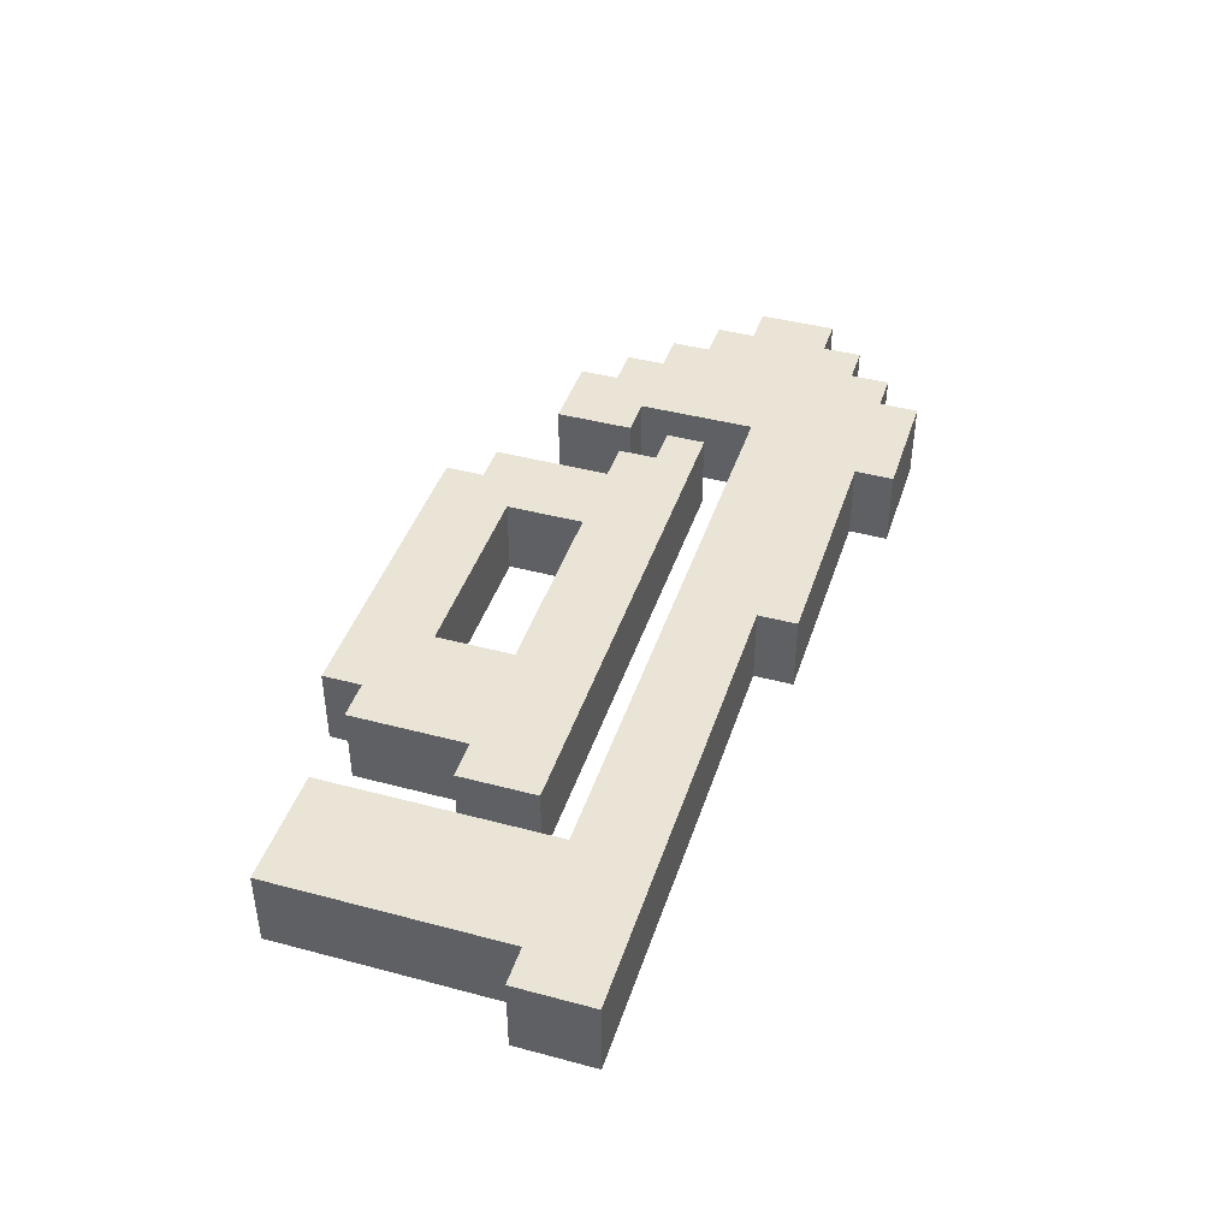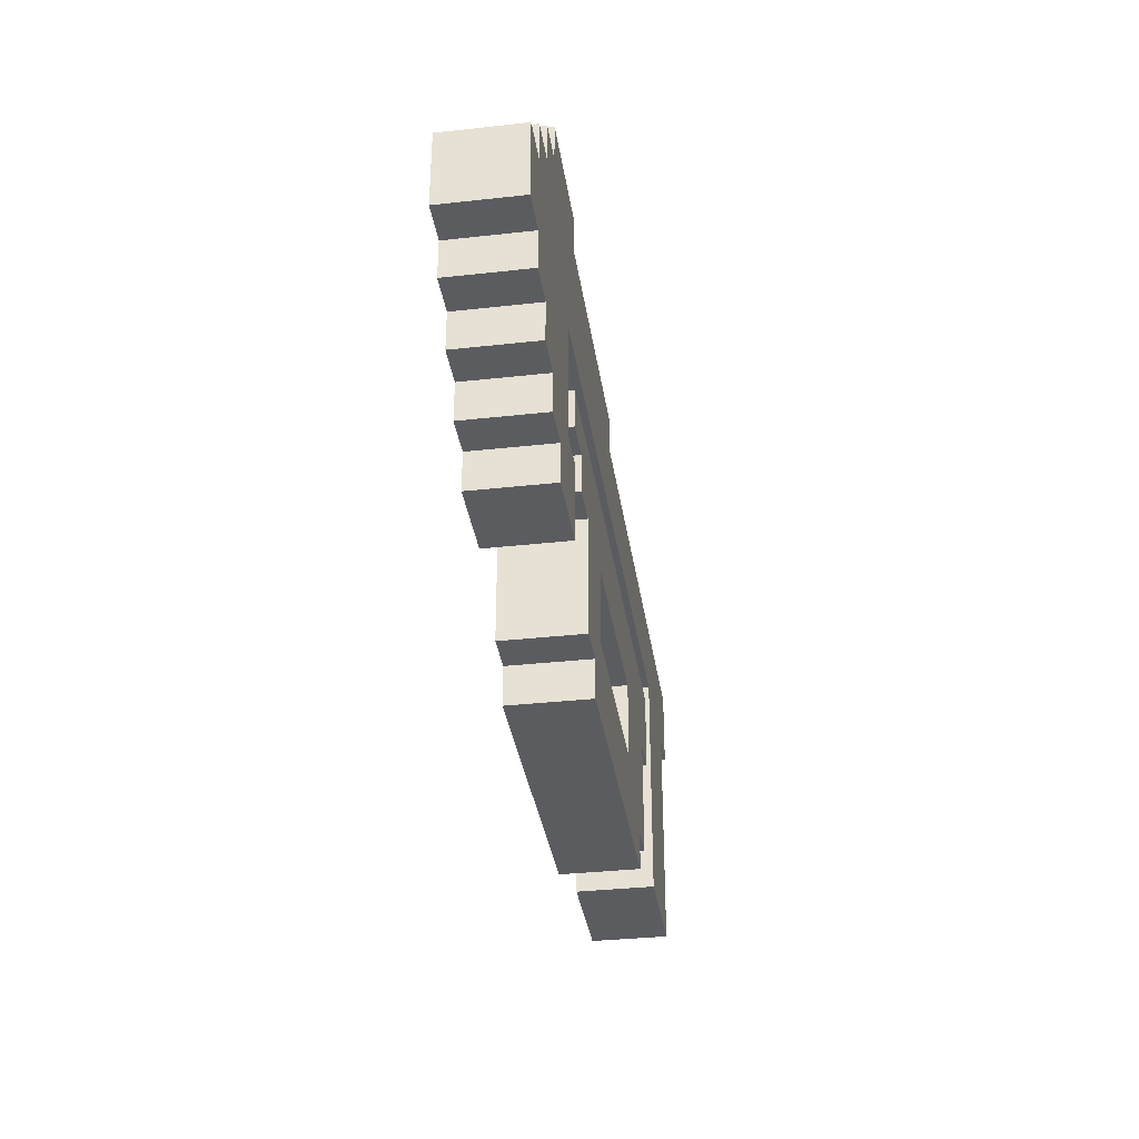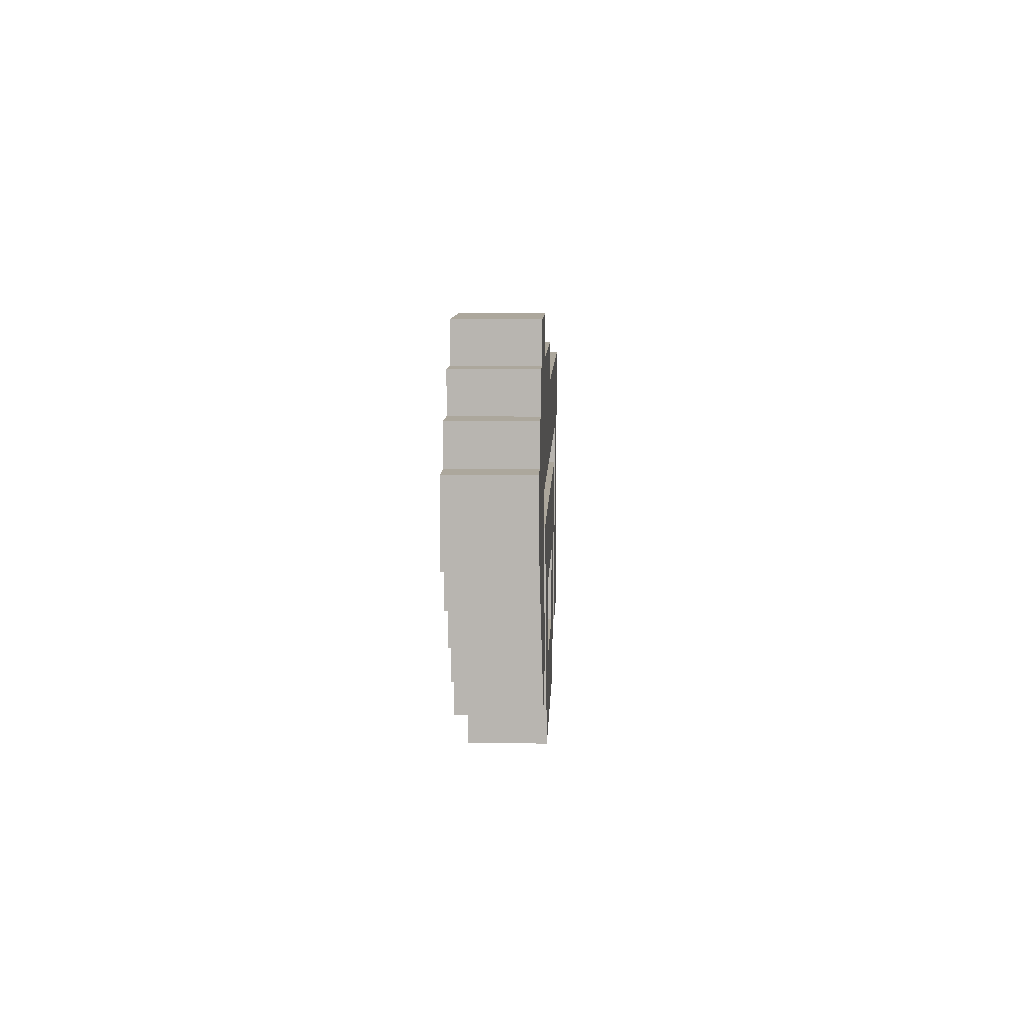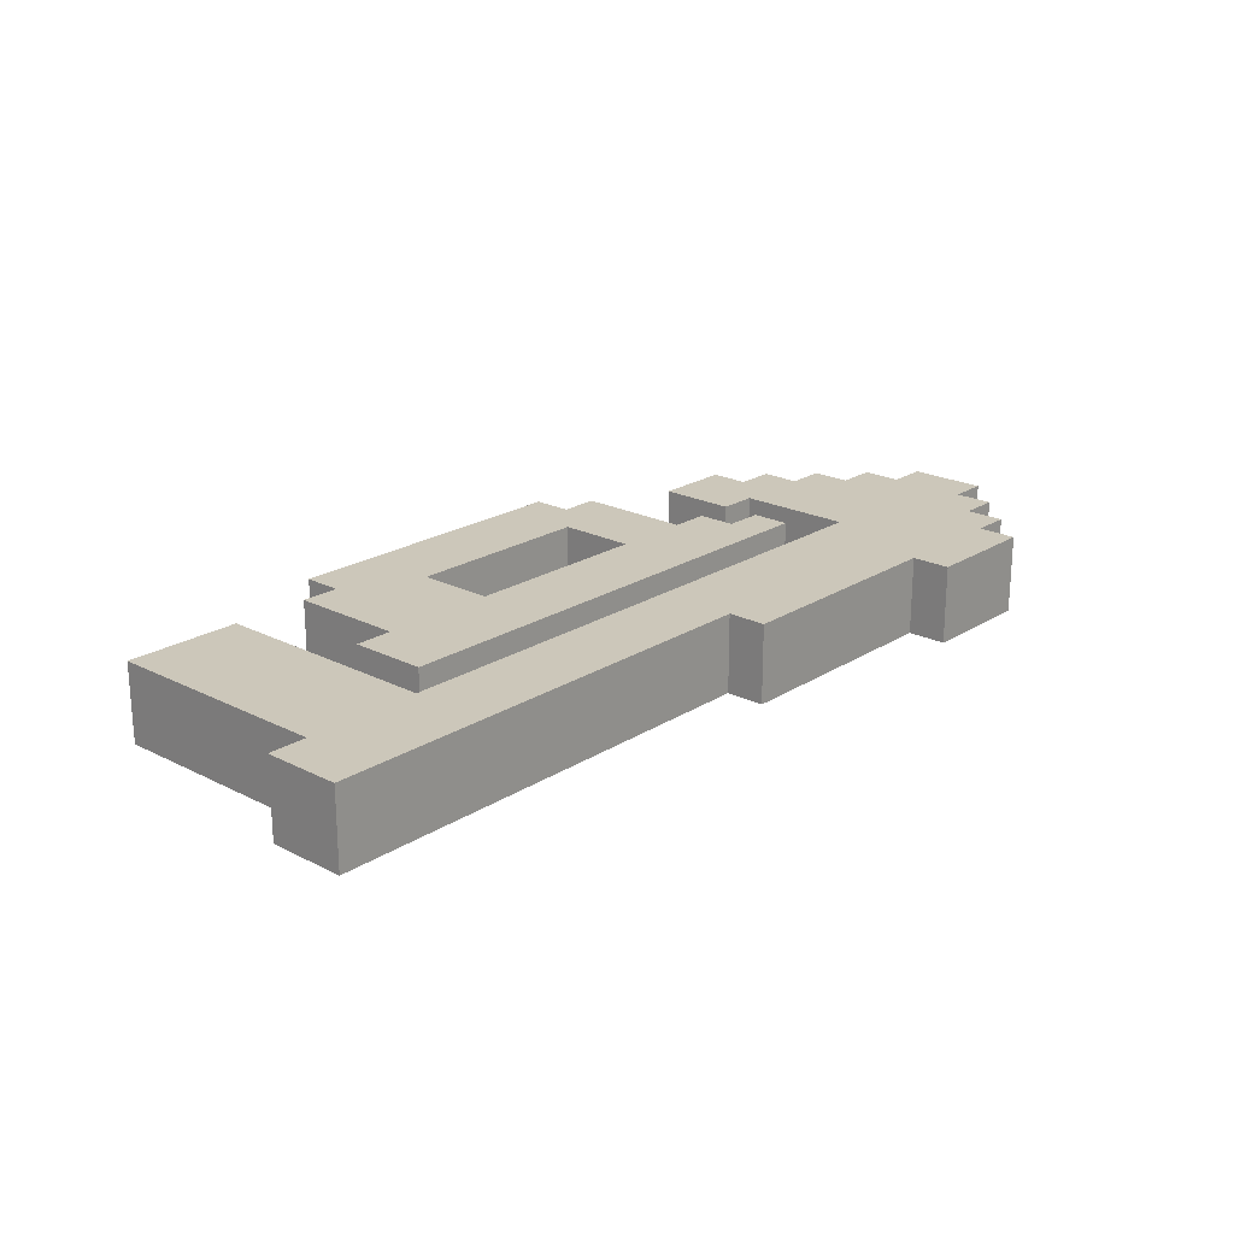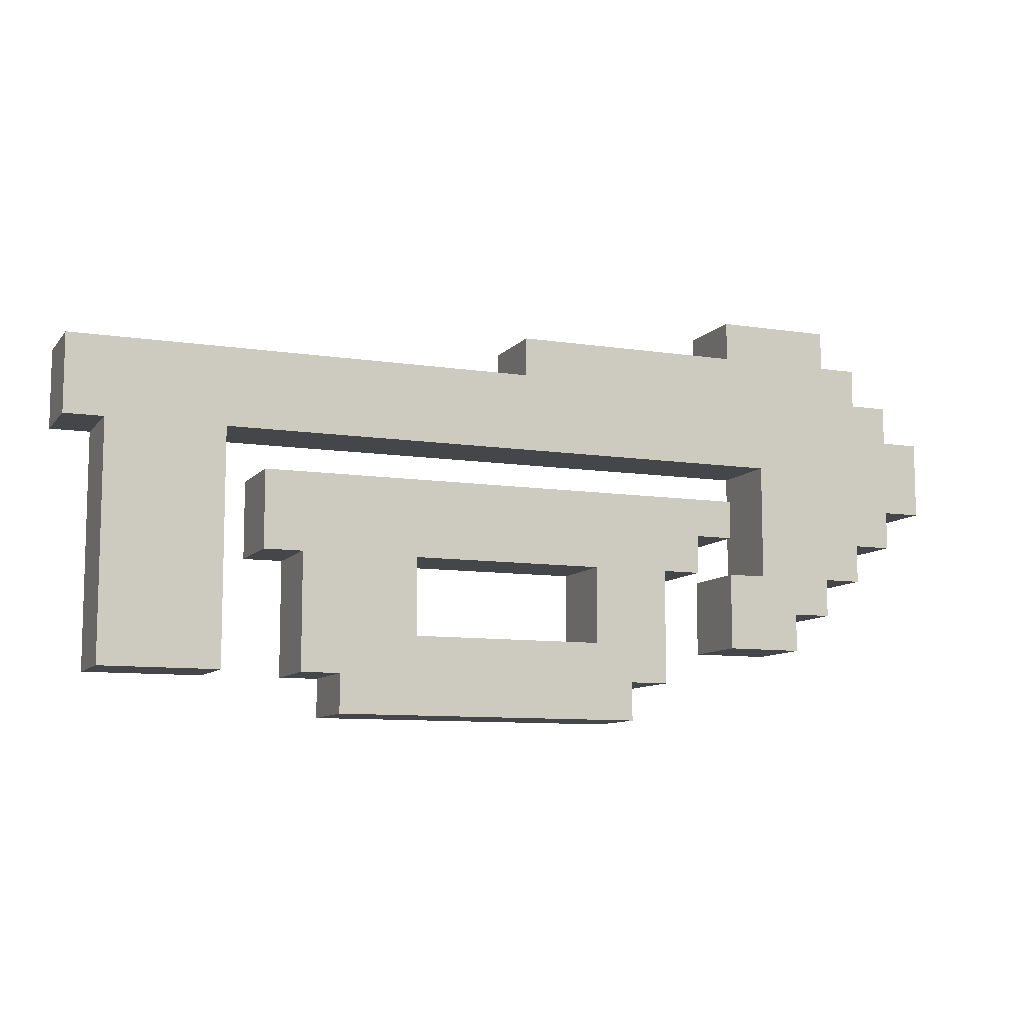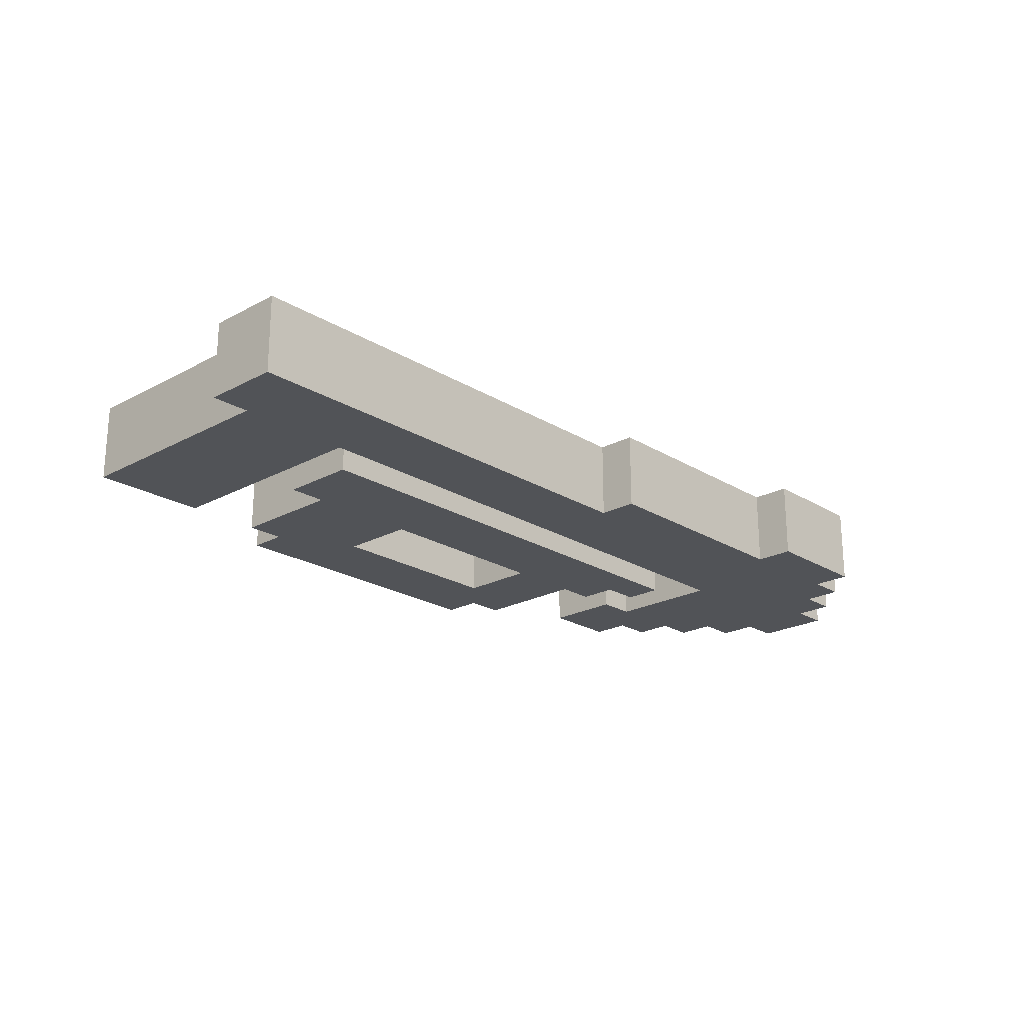
<metadata>
{"format":"obj","ext":"obj","renderer":"f3d","projection":"perspective","resolution":1024,"background":"white","views":[{"elev":42.7,"azim":107.6,"up":"+Z"},{"elev":-34.8,"azim":-81.6,"up":"+Y"},{"elev":8.3,"azim":-87.8,"up":"+Y"},{"elev":21.4,"azim":131.9,"up":"+Z"},{"elev":-9.4,"azim":157.8,"up":"+Y"},{"elev":-22.0,"azim":133.2,"up":"+Z"}]}
</metadata>
<code>
o
v 3 9 -7
v 3 9 -7.2
v 3 9.2 -7
v 3 9.2 -7.2
v 3.1 8.9 -7
v 3.1 8.9 -7.2
v 3.1 9 -7
v 3.1 9 -7.2
v 3.1 9.2 -7
v 3.1 9.2 -7.2
v 3.1 9.3 -7
v 3.1 9.3 -7.2
v 3.2 8.8 -7
v 3.2 8.8 -7.2
v 3.2 8.9 -7
v 3.2 8.9 -7.2
v 3.2 9.3 -7
v 3.2 9.3 -7.2
v 3.2 9.4 -7
v 3.2 9.4 -7.2
v 3.3 8.7 -7
v 3.3 8.7 -7.2
v 3.3 8.8 -7
v 3.3 8.8 -7.2
v 3.3 9.4 -7
v 3.3 9.4 -7.2
v 3.3 9.5 -7
v 3.3 9.5 -7.2
v 3.4 8.6 -7
v 3.4 8.6 -7.2
v 3.4 8.7 -7
v 3.4 8.7 -7.2
v 3.6 8.9 -7
v 3.6 8.9 -7.2
v 3.6 9 -7
v 3.6 9 -7.2
v 3.7 8.8 -7
v 3.7 8.8 -7.2
v 3.7 8.9 -7
v 3.7 8.9 -7.2
v 3.8 8.5 -7
v 3.8 8.5 -7.2
v 3.8 8.8 -7
v 3.8 8.8 -7.2
v 3.9 8.4 -7
v 3.9 8.4 -7.2
v 3.9 8.5 -7
v 3.9 8.5 -7.2
v 4.5 8.6 -7
v 4.5 8.6 -7.2
v 4.5 8.8 -7
v 4.5 8.8 -7.2
v 5 8.5 -7
v 5 8.5 -7.2
v 5 9.1 -7
v 5 9.1 -7.2
v 3.5 8.8 -7
v 3.5 8.8 -7.2
v 3.5 9.1 -7
v 3.5 9.1 -7.2
v 3.6 8.6 -7
v 3.6 8.6 -7.2
v 3.6 8.8 -7
v 3.6 8.8 -7.2
v 3.6 9.4 -7
v 3.6 9.4 -7.2
v 3.6 9.5 -7
v 3.6 9.5 -7.2
v 4 8.6 -7
v 4 8.6 -7.2
v 4 8.8 -7
v 4 8.8 -7.2
v 4.2 9.3 -7
v 4.2 9.3 -7.2
v 4.2 9.4 -7
v 4.2 9.4 -7.2
v 4.7 8.4 -7
v 4.7 8.4 -7.2
v 4.7 8.5 -7
v 4.7 8.5 -7.2
v 4.8 8.5 -7
v 4.8 8.5 -7.2
v 4.8 8.8 -7
v 4.8 8.8 -7.2
v 4.9 8.8 -7
v 4.9 8.8 -7.2
v 4.9 9 -7
v 4.9 9 -7.2
v 5.3 8.5 -7
v 5.3 8.5 -7.2
v 5.3 9.1 -7
v 5.3 9.1 -7.2
v 5.4 9.1 -7
v 5.4 9.1 -7.2
v 5.4 9.3 -7
v 5.4 9.3 -7.2
v 3 9 -7
v 3 9.2 -7
v 3.1 8.9 -7
v 3.1 9 -7
v 3.1 9.2 -7
v 3.1 9.3 -7
v 3.2 8.8 -7
v 3.2 8.9 -7
v 3.2 9.3 -7
v 3.2 9.4 -7
v 3.3 8.7 -7
v 3.3 8.8 -7
v 3.3 9.4 -7
v 3.3 9.5 -7
v 3.4 8.6 -7
v 3.4 8.7 -7
v 3.5 8.8 -7
v 3.5 9.1 -7
v 3.6 8.6 -7
v 3.6 8.8 -7
v 3.6 8.9 -7
v 3.6 9 -7
v 3.6 9.4 -7
v 3.6 9.5 -7
v 3.7 8.8 -7
v 3.7 8.9 -7
v 3.8 8.5 -7
v 3.8 8.8 -7
v 3.9 8.4 -7
v 3.9 8.5 -7
v 4 8.6 -7
v 4 8.8 -7
v 4.2 9.3 -7
v 4.2 9.4 -7
v 4.5 8.6 -7
v 4.5 8.8 -7
v 4.7 8.4 -7
v 4.7 8.5 -7
v 4.8 8.5 -7
v 4.8 8.8 -7
v 4.9 8.8 -7
v 4.9 9 -7
v 5 8.5 -7
v 5 9.1 -7
v 5.3 8.5 -7
v 5.3 9.1 -7
v 5.4 9.1 -7
v 5.4 9.3 -7
v 3 9 -7.2
v 3 9.2 -7.2
v 3.1 8.9 -7.2
v 3.1 9 -7.2
v 3.1 9.2 -7.2
v 3.1 9.3 -7.2
v 3.2 8.8 -7.2
v 3.2 8.9 -7.2
v 3.2 9.3 -7.2
v 3.2 9.4 -7.2
v 3.3 8.7 -7.2
v 3.3 8.8 -7.2
v 3.3 9.4 -7.2
v 3.3 9.5 -7.2
v 3.4 8.6 -7.2
v 3.4 8.7 -7.2
v 3.5 8.8 -7.2
v 3.5 9.1 -7.2
v 3.6 8.6 -7.2
v 3.6 8.8 -7.2
v 3.6 8.9 -7.2
v 3.6 9 -7.2
v 3.6 9.4 -7.2
v 3.6 9.5 -7.2
v 3.7 8.8 -7.2
v 3.7 8.9 -7.2
v 3.8 8.5 -7.2
v 3.8 8.8 -7.2
v 3.9 8.4 -7.2
v 3.9 8.5 -7.2
v 4 8.6 -7.2
v 4 8.8 -7.2
v 4.2 9.3 -7.2
v 4.2 9.4 -7.2
v 4.5 8.6 -7.2
v 4.5 8.8 -7.2
v 4.7 8.4 -7.2
v 4.7 8.5 -7.2
v 4.8 8.5 -7.2
v 4.8 8.8 -7.2
v 4.9 8.8 -7.2
v 4.9 9 -7.2
v 5 8.5 -7.2
v 5 9.1 -7.2
v 5.3 8.5 -7.2
v 5.3 9.1 -7.2
v 5.4 9.1 -7.2
v 5.4 9.3 -7.2
v 3.9 8.4 -7
v 4.7 8.4 -7
v 3.9 8.4 -7.2
v 4.7 8.4 -7.2
v 3.8 8.5 -7
v 3.9 8.5 -7
v 4.7 8.5 -7
v 4.8 8.5 -7
v 5 8.5 -7
v 5.3 8.5 -7
v 3.8 8.5 -7.2
v 3.9 8.5 -7.2
v 4.7 8.5 -7.2
v 4.8 8.5 -7.2
v 5 8.5 -7.2
v 5.3 8.5 -7.2
v 3.4 8.6 -7
v 3.6 8.6 -7
v 3.4 8.6 -7.2
v 3.6 8.6 -7.2
v 3.3 8.7 -7
v 3.4 8.7 -7
v 3.3 8.7 -7.2
v 3.4 8.7 -7.2
v 3.2 8.8 -7
v 3.3 8.8 -7
v 3.7 8.8 -7
v 3.8 8.8 -7
v 4 8.8 -7
v 4.5 8.8 -7
v 4.8 8.8 -7
v 4.9 8.8 -7
v 3.2 8.8 -7.2
v 3.3 8.8 -7.2
v 3.7 8.8 -7.2
v 3.8 8.8 -7.2
v 4 8.8 -7.2
v 4.5 8.8 -7.2
v 4.8 8.8 -7.2
v 4.9 8.8 -7.2
v 3.1 8.9 -7
v 3.2 8.9 -7
v 3.6 8.9 -7
v 3.7 8.9 -7
v 3.1 8.9 -7.2
v 3.2 8.9 -7.2
v 3.6 8.9 -7.2
v 3.7 8.9 -7.2
v 3 9 -7
v 3.1 9 -7
v 3 9 -7.2
v 3.1 9 -7.2
v 3.5 9.1 -7
v 5 9.1 -7
v 5.3 9.1 -7
v 5.4 9.1 -7
v 3.5 9.1 -7.2
v 5 9.1 -7.2
v 5.3 9.1 -7.2
v 5.4 9.1 -7.2
v 4 8.6 -7
v 4.5 8.6 -7
v 4 8.6 -7.2
v 4.5 8.6 -7.2
v 3.5 8.8 -7
v 3.6 8.8 -7
v 3.5 8.8 -7.2
v 3.6 8.8 -7.2
v 3.6 9 -7
v 4.9 9 -7
v 3.6 9 -7.2
v 4.9 9 -7.2
v 3 9.2 -7
v 3.1 9.2 -7
v 3 9.2 -7.2
v 3.1 9.2 -7.2
v 3.1 9.3 -7
v 3.2 9.3 -7
v 4.2 9.3 -7
v 5.4 9.3 -7
v 3.1 9.3 -7.2
v 3.2 9.3 -7.2
v 4.2 9.3 -7.2
v 5.4 9.3 -7.2
v 3.2 9.4 -7
v 3.3 9.4 -7
v 3.6 9.4 -7
v 4.2 9.4 -7
v 3.2 9.4 -7.2
v 3.3 9.4 -7.2
v 3.6 9.4 -7.2
v 4.2 9.4 -7.2
v 3.3 9.5 -7
v 3.6 9.5 -7
v 3.3 9.5 -7.2
v 3.6 9.5 -7.2
f 3 2 1
f 4 2 3
f 7 6 5
f 8 6 7
f 11 10 9
f 12 10 11
f 15 14 13
f 16 14 15
f 19 18 17
f 20 18 19
f 23 22 21
f 24 22 23
f 27 26 25
f 28 26 27
f 31 30 29
f 32 30 31
f 35 34 33
f 36 34 35
f 39 38 37
f 40 38 39
f 43 42 41
f 44 42 43
f 47 46 45
f 48 46 47
f 51 50 49
f 52 50 51
f 55 54 53
f 56 54 55
f 57 58 59
f 59 58 60
f 61 62 63
f 63 62 64
f 65 66 67
f 67 66 68
f 69 70 71
f 71 70 72
f 73 74 75
f 75 74 76
f 77 78 79
f 79 78 80
f 81 82 83
f 83 82 84
f 85 86 87
f 87 86 88
f 89 90 91
f 91 90 92
f 93 94 95
f 95 94 96
f 100 98 97
f 101 98 100
f 104 100 99
f 104 102 101
f 104 101 100
f 105 102 104
f 108 104 103
f 108 106 105
f 108 105 104
f 109 106 108
f 112 108 107
f 112 110 109
f 112 109 108
f 113 110 112
f 113 112 111
f 114 110 113
f 115 113 111
f 116 113 115
f 119 110 114
f 120 110 119
f 122 118 117
f 124 122 121
f 126 124 123
f 127 124 126
f 127 126 125
f 128 122 124
f 128 124 127
f 129 119 114
f 130 119 129
f 131 127 125
f 132 122 128
f 133 131 125
f 133 132 131
f 134 132 133
f 135 132 134
f 136 122 132
f 136 132 135
f 137 122 136
f 138 118 122
f 138 122 137
f 140 129 114
f 141 140 139
f 142 129 140
f 142 140 141
f 143 129 142
f 144 129 143
f 145 146 148
f 148 146 149
f 147 148 152
f 149 150 152
f 148 149 152
f 152 150 153
f 151 152 156
f 153 154 156
f 152 153 156
f 156 154 157
f 155 156 160
f 157 158 160
f 156 157 160
f 160 158 161
f 159 160 161
f 161 158 162
f 159 161 163
f 163 161 164
f 162 158 167
f 167 158 168
f 165 166 170
f 169 170 172
f 171 172 174
f 174 172 175
f 173 174 175
f 172 170 176
f 175 172 176
f 162 167 177
f 177 167 178
f 173 175 179
f 176 170 180
f 173 179 181
f 179 180 181
f 181 180 182
f 182 180 183
f 180 170 184
f 183 180 184
f 184 170 185
f 170 166 186
f 185 170 186
f 162 177 188
f 187 188 189
f 188 177 190
f 189 188 190
f 190 177 191
f 191 177 192
f 195 194 193
f 196 194 195
f 203 198 197
f 204 198 203
f 205 200 199
f 206 200 205
f 207 202 201
f 208 202 207
f 211 210 209
f 212 210 211
f 215 214 213
f 216 214 215
f 225 218 217
f 226 218 225
f 227 220 219
f 228 220 227
f 229 222 221
f 230 222 229
f 231 224 223
f 232 224 231
f 237 234 233
f 238 234 237
f 239 236 235
f 240 236 239
f 243 242 241
f 244 242 243
f 249 246 245
f 250 246 249
f 251 248 247
f 252 248 251
f 253 254 255
f 255 254 256
f 257 258 259
f 259 258 260
f 261 262 263
f 263 262 264
f 265 266 267
f 267 266 268
f 269 270 273
f 273 270 274
f 271 272 275
f 275 272 276
f 277 278 281
f 281 278 282
f 279 280 283
f 283 280 284
f 285 286 287
f 287 286 288

</code>
